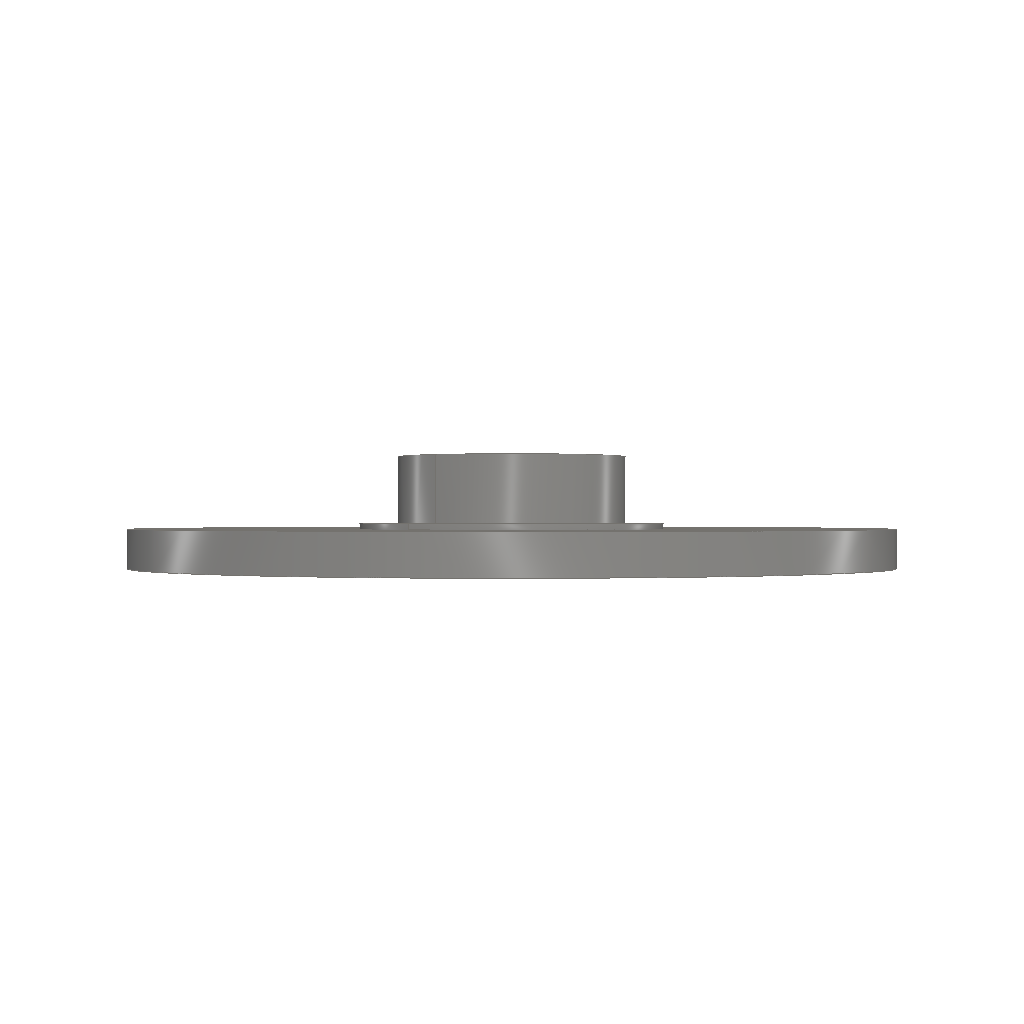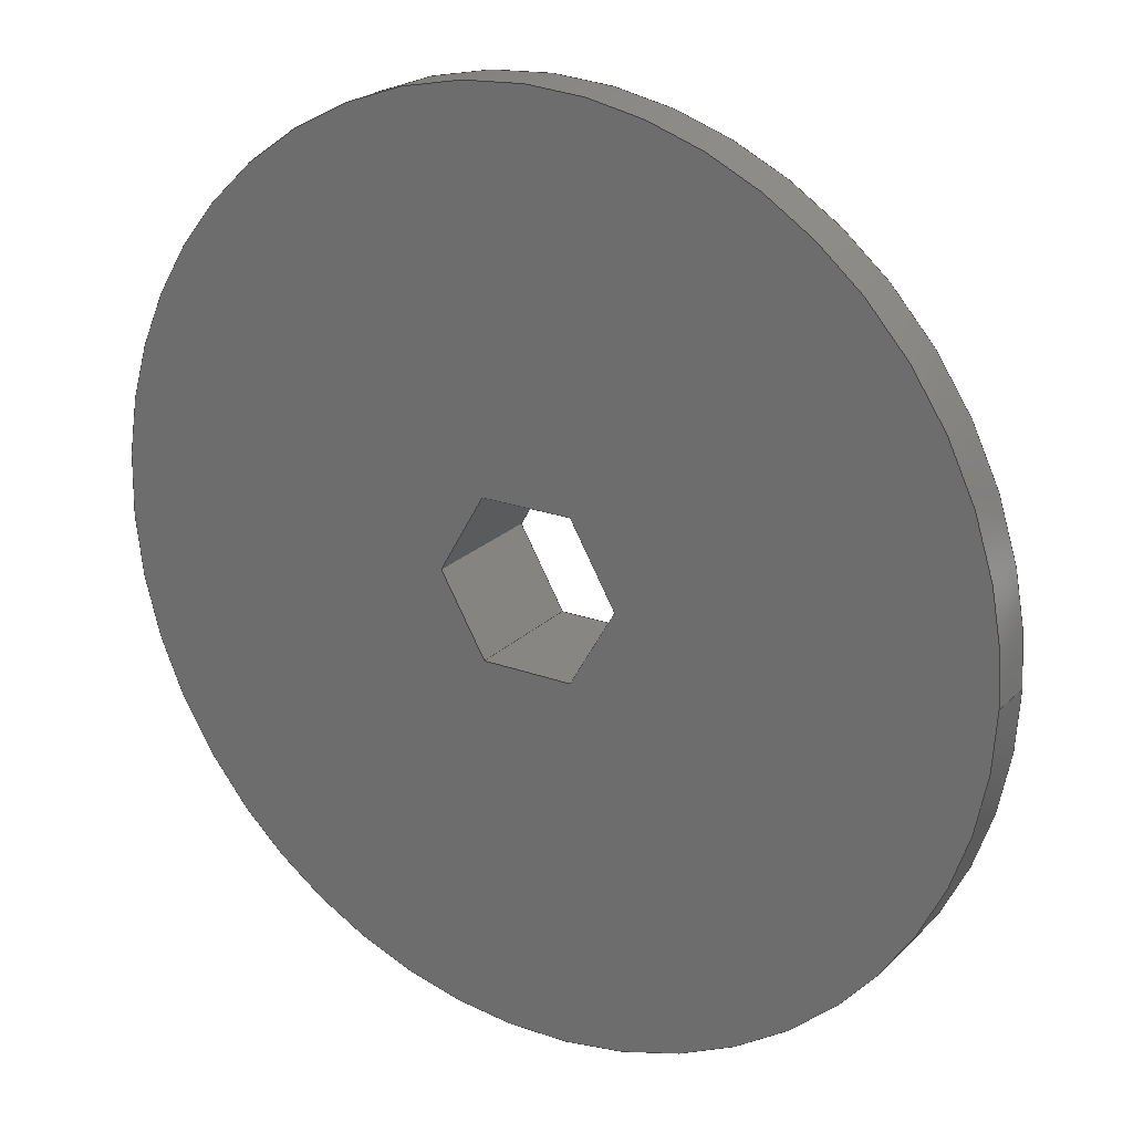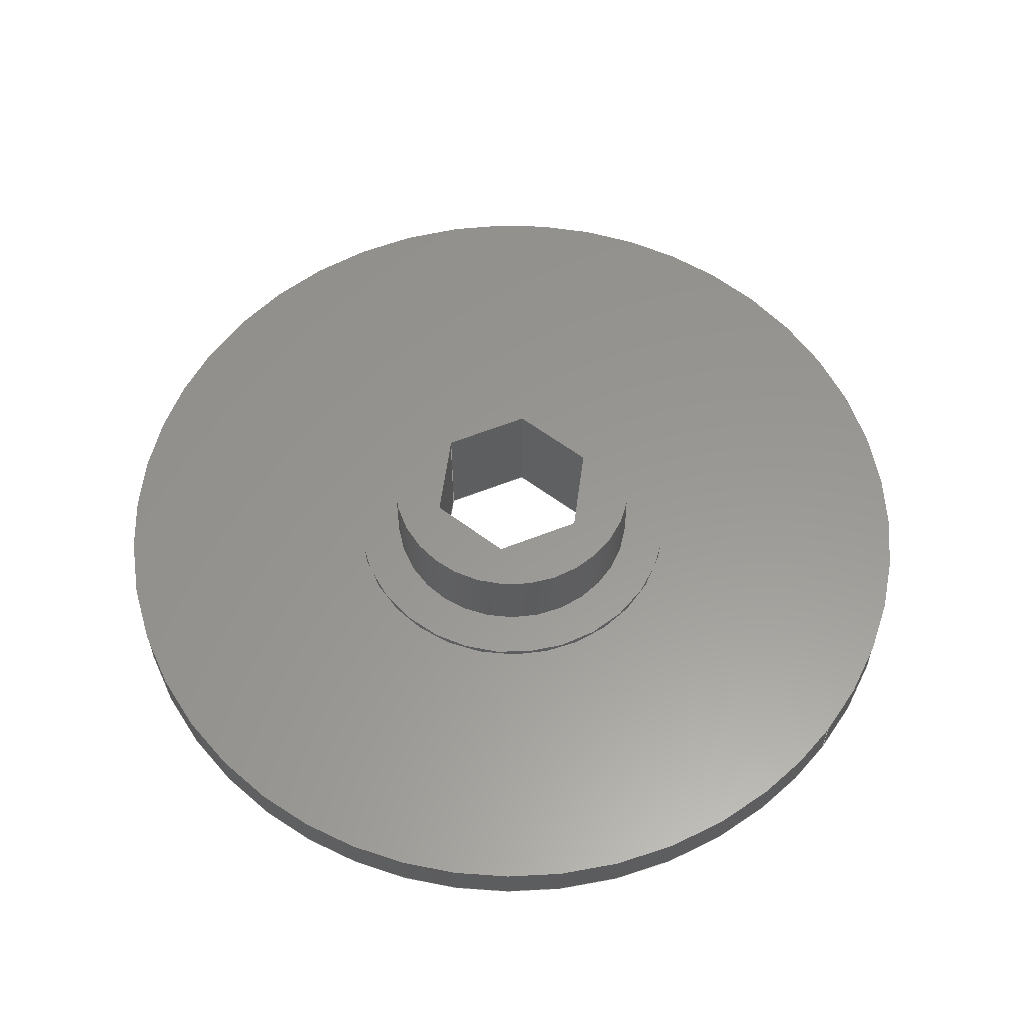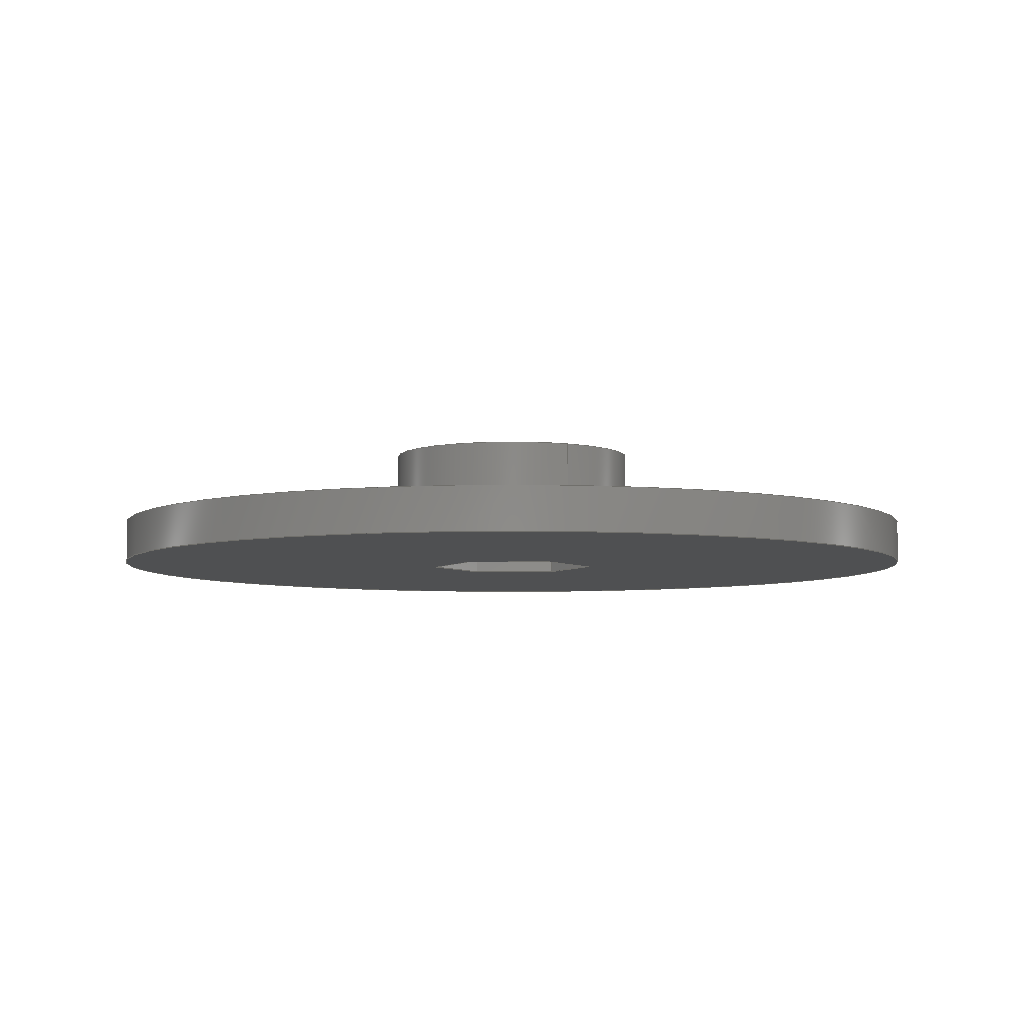
<metadata>
{"format":"iges","ext":"igs","renderer":"f3d","projection":"perspective","resolution":1024,"background":"white","views":[{"elev":-0.1,"azim":129.9,"up":"+Z"},{"elev":22.7,"azim":-147.7,"up":"+Y"},{"elev":58.7,"azim":-142.3,"up":"+Z"},{"elev":-5.9,"azim":62.2,"up":"+Z"}]}
</metadata>
<code>

,,8HAxe 2 v7,8HAxe 2 v7,7Hunknown,7Hunknown,32,38,7,99,15,,1,2,2HMM,1,
0.08,15H2.02e+07,0.01,1e+04,7Hunknown,7Hunknown,11,0,15H20200616
0.1605;
     186       1                                                00000000
     186            -151       1       0                               0
     514       2                                                00010000
     514                       2       1                               0
     510       4                                                00010000
     510            -151       1       1                               0
     510       5                                                00010000
     510            -151       1       1                               0
     510       6                                                00010000
     510            -151       1       1                               0
     510       7                                                00010000
     510            -151       1       1                               0
     510       8                                                00010000
     510            -151       1       1                               0
     510       9                                                00010000
     510            -151       1       1                               0
     510      10                                                00010000
     510            -151       1       1                               0
     510      11                                                00010000
     510            -151       1       1                               0
     510      12                                                00010000
     510            -151       1       1                               0
     510      13                                                00010000
     510            -151       1       1                               0
     510      14                                                00010000
     510            -151       1       1                               0
     510      15                                                00010000
     510            -151       1       1                               0
     510      16                                                00010000
     510            -151       1       1                               0
     508      17                                                00010000
     508                       1       1                               0
     508      18                                                00010000
     508                       1       1                               0
     508      19                                                00010000
     508                       2       1                               0
     508      21                                                00010000
     508                       1       1                               0
     508      22                                                00010000
     508                       1       1                               0
     508      23                                                00010000
     508                       1       1                               0
     508      24                                                00010000
     508                       1       1                               0
     508      25                                                00010000
     508                       1       1                               0
     508      26                                                00010000
     508                       1       1                               0
     508      27                                                00010000
     508                       1       1                               0
     508      28                                                00010000
     508                       1       1                               0
     508      29                                                00010000
     508                       1       1                               0
     508      30                                                00010000
     508                       1       1                               0
     508      31                                                00010000
     508                       1       1                               0
     508      32                                                00010000
     508                       1       1                               0
     508      33                                                00010000
     508                       1       1                               0
     508      34                                                00010000
     508                       2       1                               0
     126      36                                                00010000
     126       0               9       0                               0
     126      45                                                00010000
     126       0               2       0                               0
     126      47                                                00010000
     126       0               9       0                               0
     126      56                                                00010000
     126       0               3       0                               0
     126      59                                                00010000
     126       0               3       0                               0
     126      62                                                00010000
     126       0               3       0                               0
     126      65                                                00010000
     126       0               3       0                               0
     126      68                                                00010000
     126       0               3       0                               0
     126      71                                                00010000
     126       0               3       0                               0
     126      74                                                00010000
     126       0               9       0                               0
     126      83                                                00010000
     126       0               2       0                               0
     126      85                                                00010000
     126       0               9       0                               0
     126      94                                                00010000
     126       0               3       0                               0
     126      97                                                00010000
     126       0               3       0                               0
     126     100                                                00010000
     126       0               2       0                               0
     126     102                                                00010000
     126       0               3       0                               0
     126     105                                                00010000
     126       0               2       0                               0
     126     107                                                00010000
     126       0               3       0                               0
     126     110                                                00010000
     126       0               3       0                               0
     126     113                                                00010000
     126       0               3       0                               0
     126     116                                                00010000
     126       0               2       0                               0
     126     118                                                00010000
     126       0               3       0                               0
     126     121                                                00010000
     126       0               2       0                               0
     126     123                                                00010000
     126       0               3       0                               0
     126     126                                                00010000
     126       0               9       0                               0
     126     135                                                00010000
     126       0               2       0                               0
     126     137                                                00010000
     126       0               9       0                               0
     128     146                                                00010000
     128       0    -151      11       0                               0
     128     157                                                00010000
     128       0    -151       3       0                               0
     128     160                                                00010000
     128       0    -151      11       0                               0
     128     171                                                00010000
     128       0    -151       3       0                               0
     128     174                                                00010000
     128       0    -151       6       0                               0
     128     180                                                00010000
     128       0    -151       5       0                               0
     128     185                                                00010000
     128       0    -151       6       0                               0
     128     191                                                00010000
     128       0    -151       6       0                               0
     128     197                                                00010000
     128       0    -151       5       0                               0
     128     202                                                00010000
     128       0    -151       6       0                               0
     128     208                                                00010000
     128       0    -151      11       0                               0
     128     219                                                00010000
     128       0    -151       3       0                               0
     128     222                                                00010000
     128       0    -151       3       0                               0
     502     225                                                00010000
     502                      10       1                               0
     504     235                                                00010001
     504                       8       1                               0
     406     243                                                00000000
     406                       1      15                               0
     314     244                                                00000200
     314                       2       0                               0
     314     246                                                00000200
     314                       2       0                               0
186,3,1,0,0,1,149;                                                     1
514,13,5,1,7,1,9,1,11,1,13,1,15,1,17,1,19,1,21,1,23,1,25,1,27,1,       3
29,1;                                                                  3
510,119,1,1,31;                                                        5
510,121,2,1,33,35;                                                     7
510,123,1,1,37;                                                        9
510,125,2,1,39,41;                                                    11
510,127,1,1,43;                                                       13
510,129,1,1,45;                                                       15
510,131,1,1,47;                                                       17
510,133,1,1,49;                                                       19
510,135,1,1,51;                                                       21
510,137,1,1,53;                                                       23
510,139,1,1,55;                                                       25
510,141,2,1,57,59;                                                    27
510,143,2,1,61,63;                                                    29
508,4,0,147,1,0,0,0,147,2,1,0,0,147,3,0,0,0,147,2,0,0;                31
508,1,0,147,1,1,0;                                                    33
508,6,0,147,4,1,0,0,147,5,1,0,0,147,6,1,0,0,147,7,1,0,0,147,8,1,      35
0,0,147,9,1,0;                                                        35
508,4,0,147,10,0,0,0,147,11,1,0,0,147,12,0,0,0,147,11,0,0;            37
508,1,0,147,10,1,0;                                                   39
508,1,0,147,3,1,0;                                                    41
508,4,0,147,13,1,0,0,147,14,1,0,0,147,7,0,0,0,147,15,0,0;             43
508,4,0,147,16,1,0,0,147,15,1,0,0,147,6,0,0,0,147,17,0,0;             45
508,4,0,147,18,1,0,0,147,17,1,0,0,147,5,0,0,0,147,19,0,0;             47
508,4,0,147,20,1,0,0,147,19,1,0,0,147,4,0,0,0,147,21,0,0;             49
508,4,0,147,22,1,0,0,147,21,1,0,0,147,9,0,0,0,147,23,0,0;             51
508,4,0,147,24,1,0,0,147,23,1,0,0,147,8,0,0,0,147,14,0,0;             53
508,4,0,147,25,0,0,0,147,26,1,0,0,147,27,1,0,0,147,26,0,0;            55
508,1,0,147,25,1,0;                                                   57
508,1,0,147,12,1,0;                                                   59
508,1,0,147,27,0,0;                                                   61
508,6,0,147,24,0,0,0,147,13,0,0,0,147,16,0,0,0,147,18,0,0,0,147,      63
20,0,0,0,147,22,0,0;                                                  63
126,8,2,0,1,0,0,-3.142,-3.142,                  65
-3.142,-1.571,-1.571,0,0,            65
1.571,1.571,3.142,                     65
3.142,3.142,1,0.7071,1,            65
0.7071,1,0.7071,1,0.7071,1,       65
6,7.348D-16,5.8,6,6,5.8,-3.674D-16,6,       65
5.8,-6,6,5.8,-6,0,5.8,-6,-6,5.8,-3.674D-16,-6,      65
5.8,6,-6,5.8,6,-7.348D-16,5.8,-3.142,        65
3.142,0,0,0;                                            65
126,1,1,0,0,1,0,-0.5833,-0.5833,0,0,1,       67
1,6,0,5.8,6,0,2.3,-0.5833,0,0,0,0;                67
126,8,2,0,1,0,0,-3.142,-3.142,                  69
-3.142,-1.571,-1.571,0,0,            69
1.571,1.571,3.142,                     69
3.142,3.142,1,0.7071,1,            69
0.7071,1,0.7071,1,0.7071,1,       69
6,-7.348D-16,2.3,6,-6,2.3,-3.674D-16,        69
-6,2.3,-6,-6,2.3,-6,0,2.3,-6,6,2.3,-3.674D-16,      69
6,2.3,6,6,2.3,6,7.348D-16,2.3,-3.142,       69
3.142,0,0,0;                                            69
126,1,1,0,0,1,0,0,0,0.4041,0.4041,1,1,      71
-2.021,-3.5,5.8,-4.041,0,5.8,0,               71
0.4041,0,0,0;                                           71
126,1,1,0,0,1,0,0,0,0.4041,0.4041,1,1,      73
-4.041,0,5.8,-2.021,3.5,5.8,0,                73
0.4041,0,0,0;                                           73
126,1,1,0,0,1,0,0,0,0.4041,0.4041,1,1,      75
-2.021,3.5,5.8,2.021,3.5,5.8,0,                75
0.4041,0,0,0;                                           75
126,1,1,0,0,1,0,0,0,0.4041,0.4041,1,1,      77
2.021,3.5,5.8,4.041,5.551D-16,       77
5.8,0,0.4041,0,0,0;                                    77
126,1,1,0,0,1,0,0,0,0.4041,0.4041,1,1,      79
4.041,5.551D-16,5.8,2.021,-3.5,      79
5.8,0,0.4041,0,0,0;                                    79
126,1,1,0,0,1,0,0,0,0.4041,0.4041,1,1,      81
2.021,-3.5,5.8,-2.021,-3.5,5.8,0,              81
0.4041,0,0,0;                                           81
126,8,2,0,1,0,0,-3.142,-3.142,                  83
-3.142,-1.571,-1.571,0,0,            83
1.571,1.571,3.142,                     83
3.142,3.142,1,0.7071,1,            83
0.7071,1,0.7071,1,0.7071,1,       83
8,9.797D-16,2.3,8,8,2.3,-4.899D-16,8,       83
2.3,-8,8,2.3,-8,0,2.3,-8,-8,2.3,-4.899D-16,-8,      83
2.3,8,-8,2.3,8,-9.797D-16,2.3,-3.142,        83
3.142,0,0,0;                                            83
126,1,1,0,0,1,0,-0.0375,-0.0375,0,0,1,1,8,0,2.3,8,0,2,       85
-0.0375,0,0,0,0;                                                  85
126,8,2,0,1,0,0,-3.142,-3.142,                  87
-3.142,-1.571,-1.571,0,0,            87
1.571,1.571,3.142,                     87
3.142,3.142,1,0.7071,1,            87
0.7071,1,0.7071,1,0.7071,1,       87
8,-9.797D-16,2,8,-8,2,-4.899D-16,-8,      87
2,-8,-8,2,-8,0,2,-8,8,2,-4.899D-16,8,2,        87
8,8,2,8,9.797D-16,2,-3.142,                87
3.142,0,0,0;                                            87
126,1,1,0,0,1,0,-0.4041,-0.4041,0,0,1,       89
1,2.021,3.5,0,4.041,                          89
6.013D-16,0,-0.4041,0,0,0,0;               89
126,1,1,0,0,1,0,0,0,0.58,0.58,1,1,4.041,               91
5.551D-16,0,4.041,5.551D-16,        91
5.8,0,0.58,0,0,0;                                                 91
126,1,1,0,0,1,0,0,0,0.58,0.58,1,1,2.021,3.5,0,        93
2.021,3.5,5.8,0,0.58,0,0,0;                            93
126,1,1,0,0,1,0,-0.4041,-0.4041,0,0,1,       95
1,-2.021,3.5,0,2.021,3.5,0,                  95
-0.4041,0,0,0,0;                                       95
126,1,1,0,0,1,0,0,0,0.58,0.58,1,1,-2.021,3.5,0,       97
-2.021,3.5,5.8,0,0.58,0,0,0;                           97
126,1,1,0,0,1,0,-0.4041,-0.4041,0,0,1,       99
1,-4.041,0,0,-2.021,3.5,0,                  99
-0.4041,0,0,0,0;                                       99
126,1,1,0,0,1,0,0,0,0.58,0.58,1,1,-4.041,             101
-1.04D-16,0,-4.041,                          101
-1.04D-16,5.8,0,0.58,0,0,0;                          101
126,1,1,0,0,1,0,-0.4041,-0.4041,0,0,1,      103
1,-2.021,-3.5,0,-4.041,                      103
-1.04D-16,0,-0.4041,0,0,0,0;             103
126,1,1,0,0,1,0,0,0,0.58,0.58,1,1,-2.021,-3.5,0,     105
-2.021,-3.5,5.8,0,0.58,0,0,0;                         105
126,1,1,0,0,1,0,-0.4041,-0.4041,0,0,1,      107
1,2.021,-3.5,0,-2.021,-3.5,0,               107
-0.4041,0,0,0,0;                                      107
126,1,1,0,0,1,0,0,0,0.58,0.58,1,1,2.021,-3.5,0,      109
2.021,-3.5,5.8,0,0.58,0,0,0;                          109
126,1,1,0,0,1,0,-0.4041,-0.4041,0,0,1,      111
1,4.041,5.551D-16,0,2.021,        111
-3.5,0,-0.4041,0,0,0,0;                              111
126,8,2,0,1,0,0,-3.142,-3.142,                 113
-3.142,-1.571,-1.571,0,0,           113
1.571,1.571,3.142,                    113
3.142,3.142,1,0.7071,1,           113
0.7071,1,0.7071,1,0.7071,1,      113
-20,-2.449D-15,2,-20,-20,2,1.225D-15,     113
-20,2,20,-20,2,20,0,2,20,20,2,1.225D-15,       113
20,2,-20,20,2,-20,2.449D-15,2,                     113
-3.142,3.142,0,0,0;                         113
126,1,1,0,0,1,0,-0.1,-0.1,0,0,1,1,-20,0,2,-20,0,0,         115
-0.1,0,0,0,0;                                                    115
126,8,2,0,1,0,0,-3.142,-3.142,                 117
-3.142,-1.571,-1.571,0,0,           117
1.571,1.571,3.142,                    117
3.142,3.142,1,0.7071,1,           117
0.7071,1,0.7071,1,0.7071,1,      117
-20,-2.449D-15,0,-20,-20,0,1.225D-15,     117
-20,0,20,-20,0,20,0,0,20,20,0,1.225D-15,       117
20,0,-20,20,0,-20,2.449D-15,0,                     117
-3.142,3.142,0,0,0;                         117
128,1,8,1,2,0,1,0,0,1,0,0,0.5833,0.5833,     119
-3.142,-3.142,-3.142,               119
-1.571,-1.571,0,0,1.571,             119
1.571,3.142,3.142,                   119
3.142,1,1,0.7071,0.7071,1,       119
1,0.7071,0.7071,1,1,0.7071,      119
0.7071,1,1,0.7071,0.7071,1,      119
1,6,0,5.8,6,0,2.3,6,6,5.8,6,6,2.3,0,6,5.8,0,6,2.3,      119
-6,6,5.8,-6,6,2.3,-6,0,5.8,-6,0,2.3,-6,-6,5.8,-6,-6,     119
2.3,0,-6,5.8,0,-6,2.3,6,-6,5.8,6,-6,2.3,6,0,5.8,6,0,     119
2.3,0,0.5833,-3.142,3.142;         119
128,1,1,1,1,0,0,1,0,0,-0.601,-0.601,0.601,0.601,-0.601,-0.601,       121
0.601,0.601,1,1,1,1,6.01,6.01,5.8,-6.01,6.01,5.8,6.01,-6.01,     121
5.8,-6.01,-6.01,5.8,-0.601,0.601,-0.601,0.601;                       121
128,1,8,1,2,0,1,0,0,1,0,0,0.0375,0.0375,-3.142,         123
-3.142,-3.142,-1.571,                123
-1.571,0,0,1.571,1.571,              123
3.142,3.142,3.142,1,1,            123
0.7071,0.7071,1,1,0.7071,         123
0.7071,1,1,0.7071,0.7071,1,      123
1,0.7071,0.7071,1,1,8,0,2.3,8,0,2,     123
8,8,2.3,8,8,2,0,8,2.3,0,8,2,-8,8,2.3,-8,8,2,-8,      123
0,2.3,-8,0,2,-8,-8,2.3,-8,-8,2,0,-8,2.3,0,-8,2,8,     123
-8,2.3,8,-8,2,8,0,2.3,8,0,2,0,0.0375,                      123
-3.142,3.142;                                  123
128,1,1,1,1,0,0,1,0,0,-0.801,-0.801,0.801,0.801,-0.801,-0.801,       125
0.801,0.801,1,1,1,1,8.01,8.01,2.3,-8.01,8.01,2.3,8.01,-8.01,     125
2.3,-8.01,-8.01,2.3,-0.801,0.801,-0.801,0.801;                       125
128,1,1,1,1,0,0,1,0,0,-0.001,-0.001,0.4051,               127
0.4051,-0.001,-0.001,0.581,0.581,1,1,1,1,             127
2.016,3.509,-0.01,4.046,            127
-0.00866,-0.01,2.016,3.509,        127
5.81,4.046,-0.00866,5.81,-0.001,              127
0.4051,-0.001,0.581;                                      127
128,1,1,1,1,0,0,1,0,0,-0.001,-0.001,0.4051,               129
0.4051,-0.001,-0.001,0.581,0.581,1,1,1,1,             129
-2.031,3.5,-0.01,2.031,3.5,-0.01,              129
-2.031,3.5,5.81,2.031,3.5,5.81,-0.001,         129
0.4051,-0.001,0.581;                                      129
128,1,1,1,1,0,0,1,0,0,-0.001,-0.001,     131
0.4051,0.4051,-0.001,-0.001,0.581,0.581,       131
1,1,1,1,-4.046,-0.00866,-0.01,            131
-2.016,3.509,-0.01,-4.046,          131
-0.00866,5.81,-2.016,3.509,        131
5.81,-0.001,0.4051,-0.001,0.581;            131
128,1,1,1,1,0,0,1,0,0,-0.001,-0.001,     133
0.4051,0.4051,-0.001,-0.001,0.581,0.581,       133
1,1,1,1,-2.016,-3.509,-0.01,               133
-4.046,0.00866,-0.01,-2.016,       133
-3.509,5.81,-4.046,0.00866,        133
5.81,-0.001,0.4051,-0.001,0.581;            133
128,1,1,1,1,0,0,1,0,0,-0.001,-0.001,     135
0.4051,0.4051,-0.001,-0.001,0.581,0.581,       135
1,1,1,1,2.031,-3.5,-0.01,-2.031,-3.5,      135
-0.01,2.031,-3.5,5.81,-2.031,-3.5,5.81,        135
-0.001,0.4051,-0.001,0.581;                 135
128,1,1,1,1,0,0,1,0,0,-0.001,-0.001,0.4051,               137
0.4051,-0.001,-0.001,0.581,0.581,1,1,1,1,             137
4.046,0.00866,-0.01,2.016,         137
-3.509,-0.01,4.046,0.00866,        137
5.81,2.016,-3.509,5.81,-0.001,                 137
0.4051,-0.001,0.581;                                      137
128,1,8,1,2,0,1,0,0,1,0,0,0.1,0.1,-3.142,               139
-3.142,-3.142,-1.571,                139
-1.571,0,0,1.571,1.571,              139
3.142,3.142,3.142,1,1,            139
0.7071,0.7071,1,1,0.7071,         139
0.7071,1,1,0.7071,0.7071,1,      139
1,0.7071,0.7071,1,1,-20,0,2,-20,0,     139
0,-20,-20,2,-20,-20,0,0,-20,2,0,-20,0,20,-20,2,      139
20,-20,0,20,0,2,20,0,0,20,20,2,20,20,0,0,20,2,     139
0,20,0,-20,20,2,-20,20,0,-20,0,2,-20,0,0,0,0.1,      139
-3.142,3.142;                                  139
128,1,1,1,1,0,0,1,0,0,-2.001,-2.001,2.001,2.001,-2.001,-2.001,       141
2.001,2.001,1,1,1,1,-20.01,-20.01,2,20.01,-20.01,2,-20.01,     141
20.01,2,20.01,20.01,2,-2.001,2.001,-2.001,2.001;                   141
128,1,1,1,1,0,0,1,0,0,-2.001,-2.001,2.001,2.001,-2.001,-2.001,       143
2.001,2.001,1,1,1,1,20.01,-20.01,0,-20.01,-20.01,0,20.01,      143
20.01,0,-20.01,20.01,0,-2.001,2.001,-2.001,2.001;                  143
502,18,6,5.551D-16,5.8,6,7.348D-16,2.3,      145
-2.021,-3.5,5.8,-4.041,0,5.8,                 145
-2.021,3.5,5.8,2.021,3.5,5.8,                  145
4.041,5.551D-16,5.8,2.021,-3.5,     145
5.8,8,1.11D-15,2.3,8,9.797D-16,2,          145
2.021,3.5,0,4.041,5.551D-16,       145
0,-2.021,3.5,0,-4.041,                       145
-1.04D-16,0,-2.021,-3.5,0,                  145
2.021,-3.5,0,-20,-2.449D-15,2,-20,         145
-2.449D-15,0;                                            145
504,27,65,145,1,145,1,67,145,1,145,2,69,145,2,145,2,71,145,3,        147
145,4,73,145,4,145,5,75,145,5,145,6,77,145,6,145,7,79,145,7,145,     147
8,81,145,8,145,3,83,145,9,145,9,85,145,9,145,10,87,145,10,145,       147
10,89,145,11,145,12,91,145,12,145,7,93,145,11,145,6,95,145,13,       147
145,11,97,145,13,145,5,99,145,14,145,13,101,145,14,145,4,103,        147
145,15,145,14,105,145,15,145,3,107,145,16,145,15,109,145,16,145,     147
8,111,145,12,145,16,113,145,17,145,17,115,145,17,145,18,117,145,     147
18,145,18;                                                           147
406,1,4HAxe2;                                                        149
314,76.86,20.78,15.29,27HPaint      151
- Enamel Glossy (Red);                                               151
314,62.75,62.75,62.75,13HSteel      153
- Satin;                                                             153
S      1G      3D    154P    247
</code>
